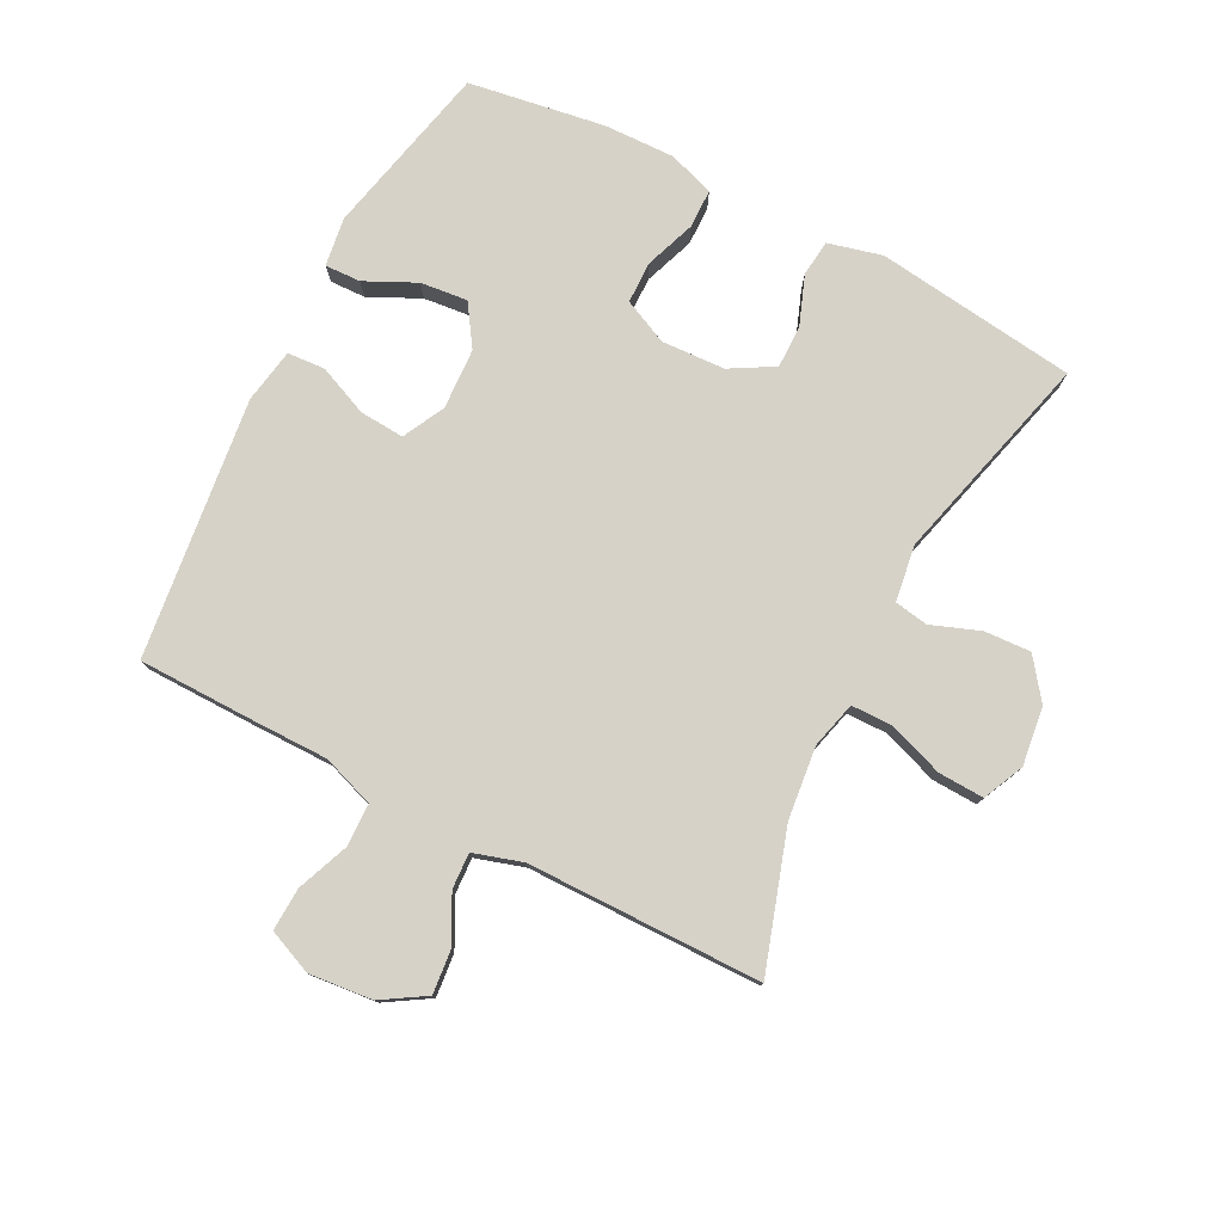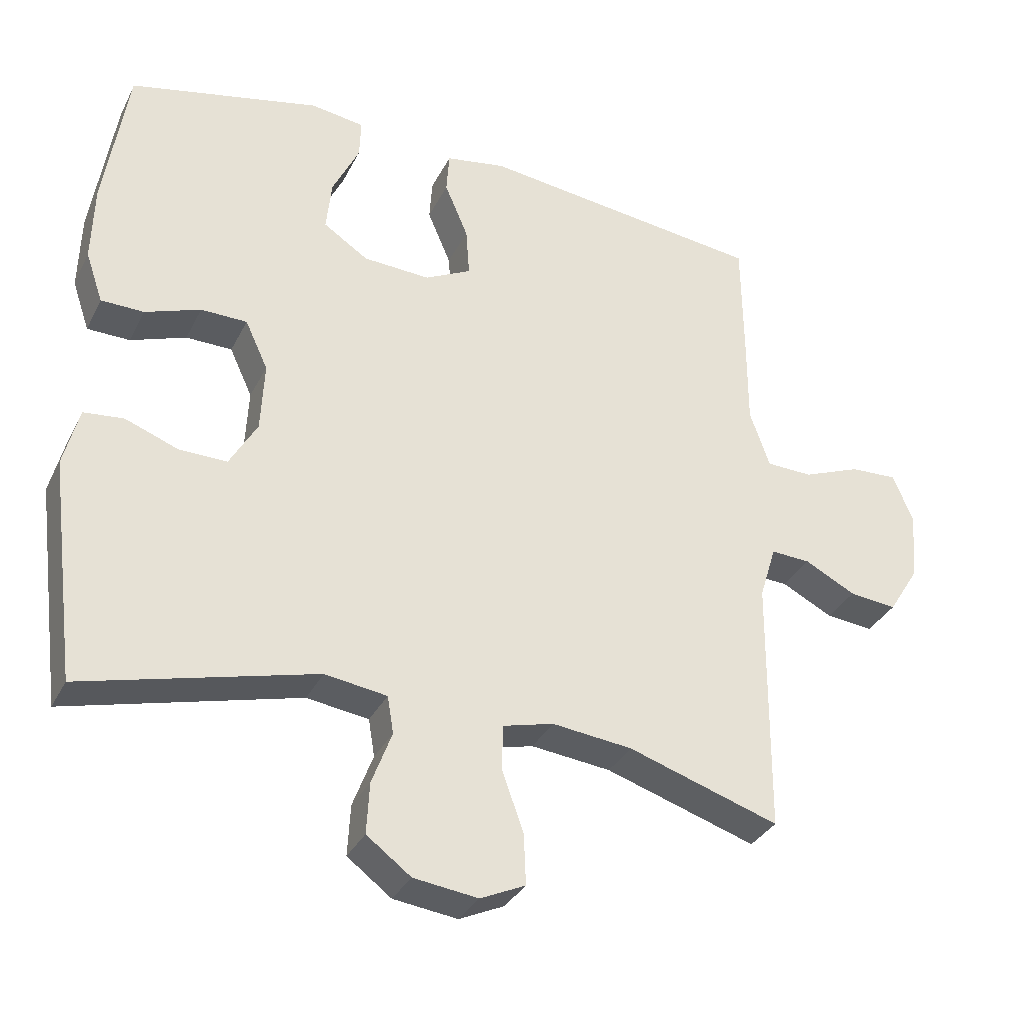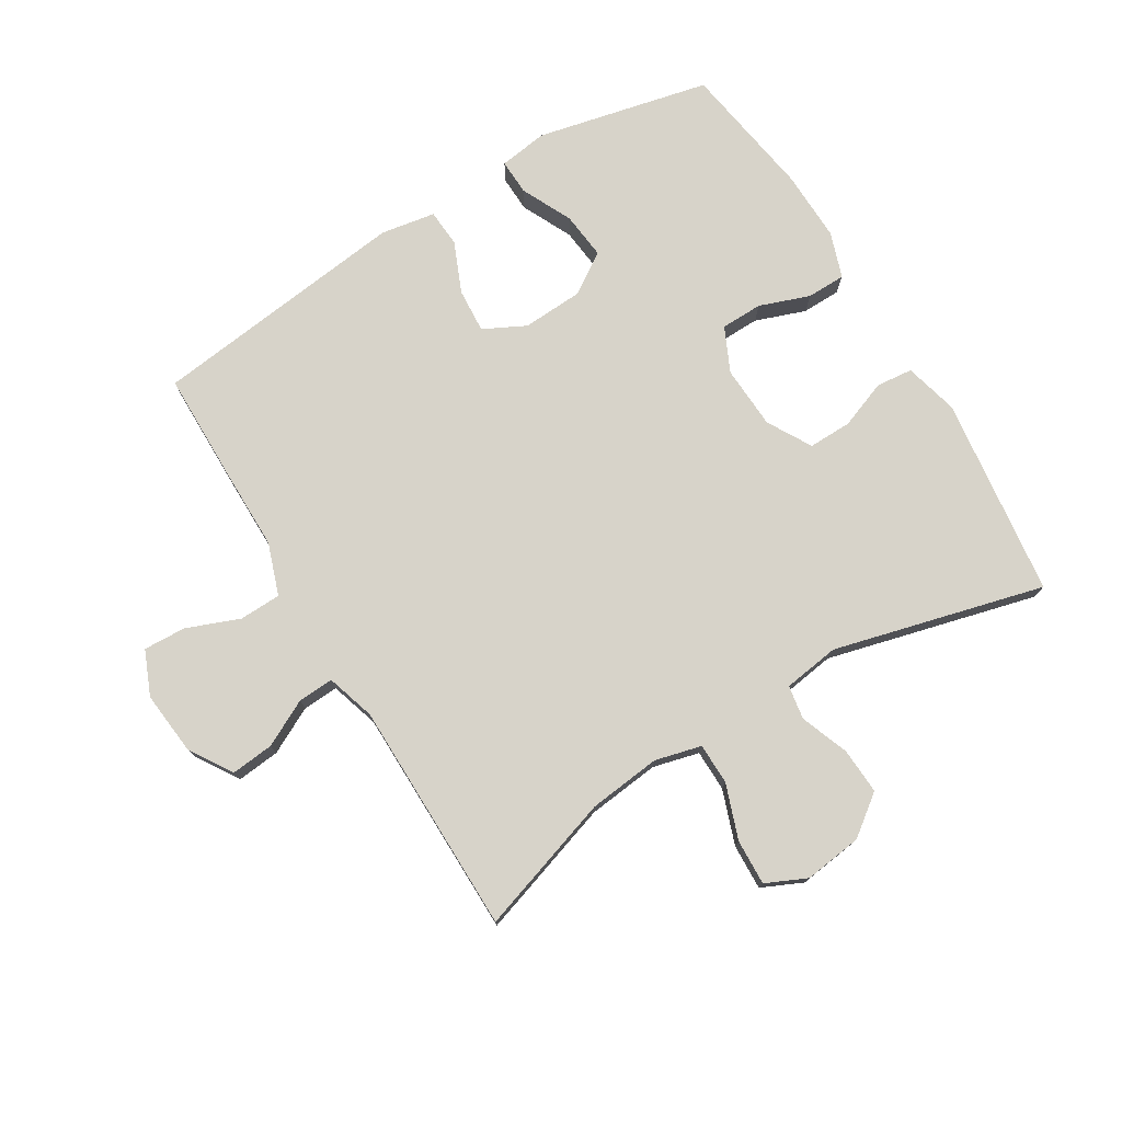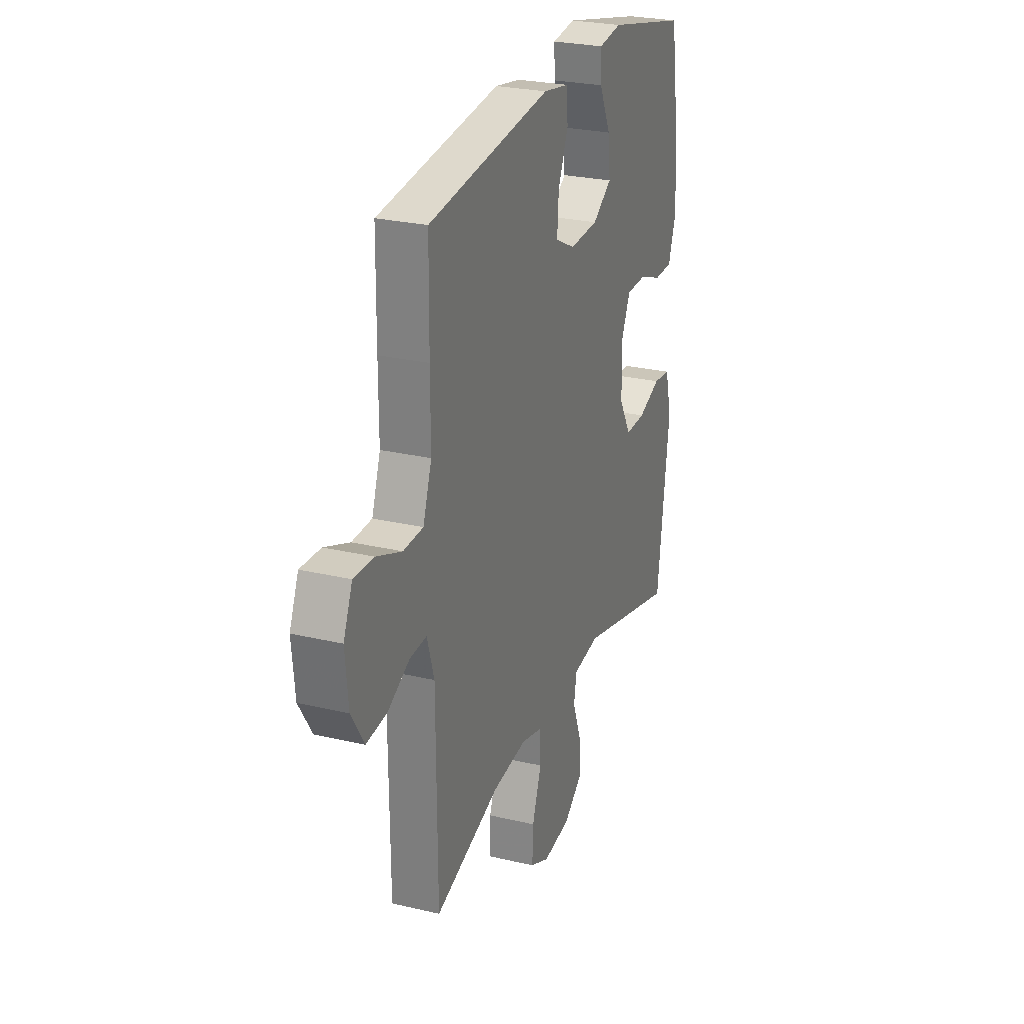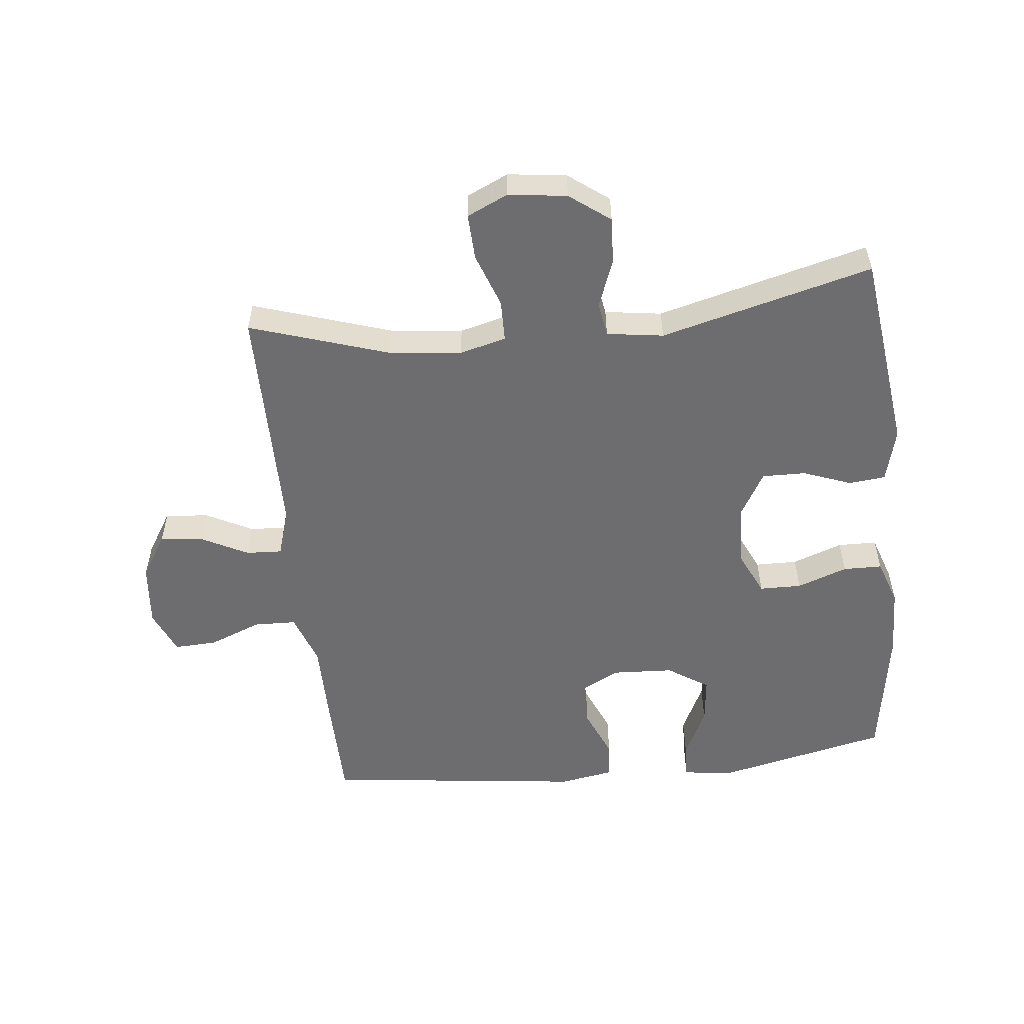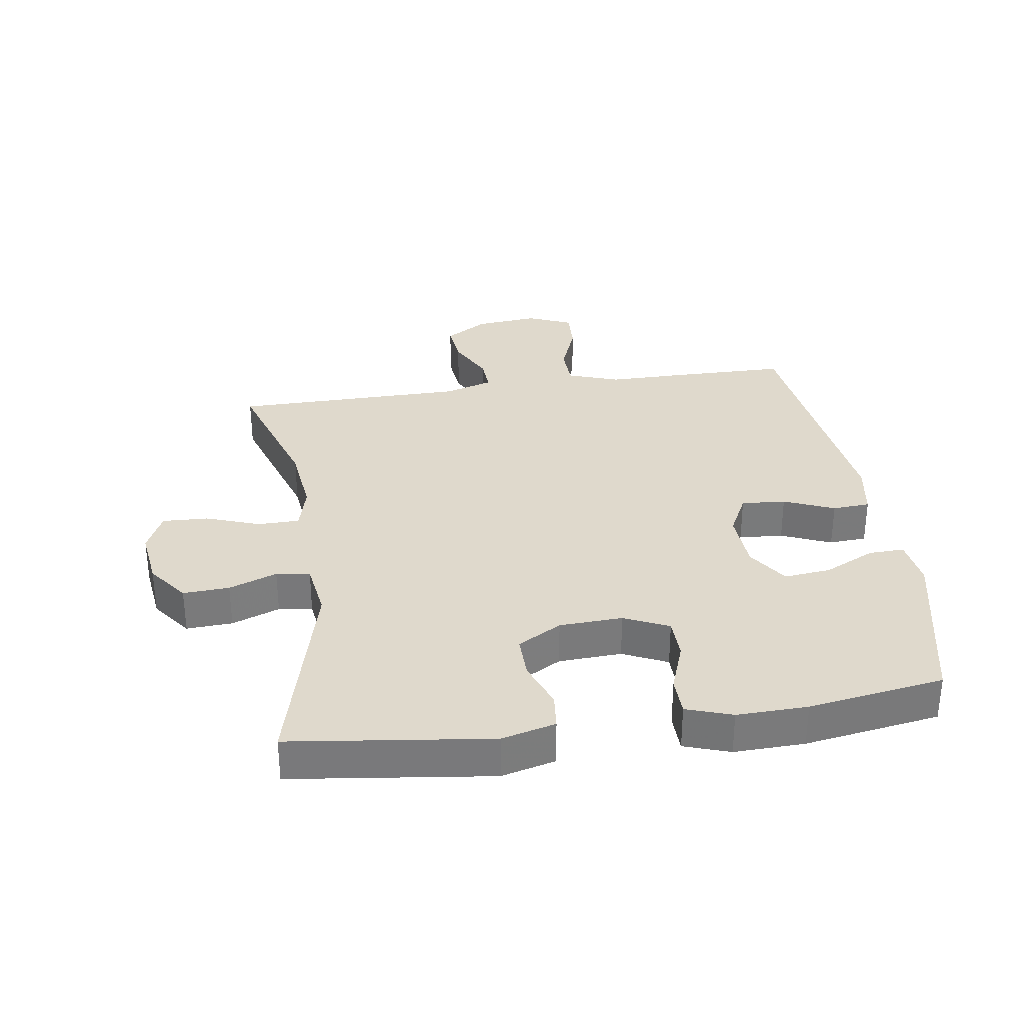
<metadata>
{"format":"obj","ext":"obj","renderer":"f3d","projection":"perspective","resolution":1024,"background":"white","views":[{"elev":78.0,"azim":117.3,"up":"+Y"},{"elev":-33.3,"azim":-23.5,"up":"+Z"},{"elev":76.2,"azim":148.7,"up":"+Y"},{"elev":26.2,"azim":110.5,"up":"+Z"},{"elev":-54.1,"azim":-173.8,"up":"+Y"},{"elev":32.3,"azim":-98.5,"up":"+Y"}]}
</metadata>
<code>
v -0.5 0.07 0.5
v -0.224 0.07 0.562
v -0.146 0.07 0.551
v -0.148 0.07 0.494
v -0.187 0.07 0.413
v -0.195 0.07 0.338
v -0.13 0.07 0.295
v -0.033 0.07 0.29
v 0.034 0.07 0.324
v 0.029 0.07 0.395
v -0.005 0.07 0.475
v -0.001 0.07 0.535
v 0.086 0.07 0.55
v 0.5 0.07 0.5
v 0.502 0.07 0.322
v 0.502 0.07 0.193
v 0.531 0.07 0.11
v 0.598 0.07 0.108
v 0.682 0.07 0.141
v 0.75 0.07 0.144
v 0.78 0.07 0.073
v 0.77 0.07 -0.028
v 0.727 0.07 -0.097
v 0.658 0.07 -0.09
v 0.584 0.07 -0.052
v 0.527 0.07 -0.049
v 0.503 0.07 -0.127
v 0.5 0.07 -0.5
v 0.281 0.07 -0.429
v 0.165 0.07 -0.416
v 0.091 0.07 -0.435
v 0.09 0.07 -0.501
v 0.121 0.07 -0.588
v 0.124 0.07 -0.661
v 0.059 0.07 -0.691
v -0.034 0.07 -0.679
v -0.098 0.07 -0.631
v -0.094 0.07 -0.557
v -0.065 0.07 -0.48
v -0.074 0.07 -0.426
v -0.164 0.07 -0.413
v -0.5 0.07 -0.5
v -0.541 0.07 -0.18
v -0.519 0.07 -0.094
v -0.461 0.07 -0.088
v -0.384 0.07 -0.117
v -0.315 0.07 -0.118
v -0.275 0.07 -0.048
v -0.27 0.07 0.053
v -0.303 0.07 0.124
v -0.37 0.07 0.125
v -0.45 0.07 0.096
v -0.512 0.07 0.097
v -0.537 0.07 0.17
v -0.534 0.07 0.283
v -0.5 0 0.5
v -0.224 0 0.562
v -0.146 0 0.551
v -0.148 0 0.494
v -0.187 0 0.413
v -0.195 0 0.338
v -0.13 0 0.295
v -0.033 0 0.29
v 0.034 0 0.324
v 0.029 0 0.395
v -0.005 0 0.475
v -0.001 0 0.535
v 0.086 0 0.55
v 0.5 0 0.5
v 0.502 0 0.322
v 0.502 0 0.193
v 0.531 0 0.11
v 0.598 0 0.108
v 0.682 0 0.141
v 0.75 0 0.144
v 0.78 0 0.073
v 0.77 0 -0.028
v 0.727 0 -0.097
v 0.658 0 -0.09
v 0.584 0 -0.052
v 0.527 0 -0.049
v 0.503 0 -0.127
v 0.5 0 -0.5
v 0.281 0 -0.429
v 0.165 0 -0.416
v 0.091 0 -0.435
v 0.09 0 -0.501
v 0.121 0 -0.588
v 0.124 0 -0.661
v 0.059 0 -0.691
v -0.034 0 -0.679
v -0.098 0 -0.631
v -0.094 0 -0.557
v -0.065 0 -0.48
v -0.074 0 -0.426
v -0.164 0 -0.413
v -0.5 0 -0.5
v -0.541 0 -0.18
v -0.519 0 -0.094
v -0.461 0 -0.088
v -0.384 0 -0.117
v -0.315 0 -0.118
v -0.275 0 -0.048
v -0.27 0 0.053
v -0.303 0 0.124
v -0.37 0 0.125
v -0.45 0 0.096
v -0.512 0 0.097
v -0.537 0 0.17
v -0.534 0 0.283
f 51 52 53 54
f 50 51 54 55
f 43 44 45 46
f 41 42 43 46
f 40 41 46 47
f 36 37 38 39
f 34 35 36 39
f 32 33 34 39
f 31 32 39 40
f 30 31 40 47
f 27 28 29
f 26 27 29 30
f 22 23 24 25
f 22 25 26
f 21 22 26
f 18 19 20 21
f 17 18 21 26
f 16 17 26 30
f 10 11 12 13
f 9 10 13 14
f 8 9 14 15
f 2 3 4 5
f 2 5 6
f 50 55 1 2
f 49 50 2 6
f 48 49 6 7
f 16 30 47 48
f 8 15 16 48
f 7 8 48
f 109 108 107 106
f 110 109 106 105
f 101 100 99 98
f 101 98 97 96
f 102 101 96 95
f 94 93 92 91
f 94 91 90 89
f 94 89 88 87
f 95 94 87 86
f 102 95 86 85
f 84 83 82
f 85 84 82 81
f 80 79 78 77
f 81 80 77
f 81 77 76
f 76 75 74 73
f 81 76 73 72
f 85 81 72 71
f 68 67 66 65
f 69 68 65 64
f 70 69 64 63
f 60 59 58 57
f 61 60 57
f 57 56 110 105
f 61 57 105 104
f 62 61 104 103
f 103 102 85 71
f 103 71 70 63
f 103 63 62
f 1 56 57 2
f 2 57 58 3
f 3 58 59 4
f 4 59 60 5
f 5 60 61 6
f 6 61 62 7
f 7 62 63 8
f 8 63 64 9
f 9 64 65 10
f 10 65 66 11
f 11 66 67 12
f 12 67 68 13
f 13 68 69 14
f 14 69 70 15
f 15 70 71 16
f 16 71 72 17
f 17 72 73 18
f 18 73 74 19
f 19 74 75 20
f 20 75 76 21
f 21 76 77 22
f 22 77 78 23
f 23 78 79 24
f 24 79 80 25
f 25 80 81 26
f 26 81 82 27
f 27 82 83 28
f 28 83 84 29
f 29 84 85 30
f 30 85 86 31
f 31 86 87 32
f 32 87 88 33
f 33 88 89 34
f 34 89 90 35
f 35 90 91 36
f 36 91 92 37
f 37 92 93 38
f 38 93 94 39
f 39 94 95 40
f 40 95 96 41
f 41 96 97 42
f 42 97 98 43
f 43 98 99 44
f 44 99 100 45
f 45 100 101 46
f 46 101 102 47
f 47 102 103 48
f 48 103 104 49
f 49 104 105 50
f 50 105 106 51
f 51 106 107 52
f 52 107 108 53
f 53 108 109 54
f 54 109 110 55
f 55 110 56 1

</code>
